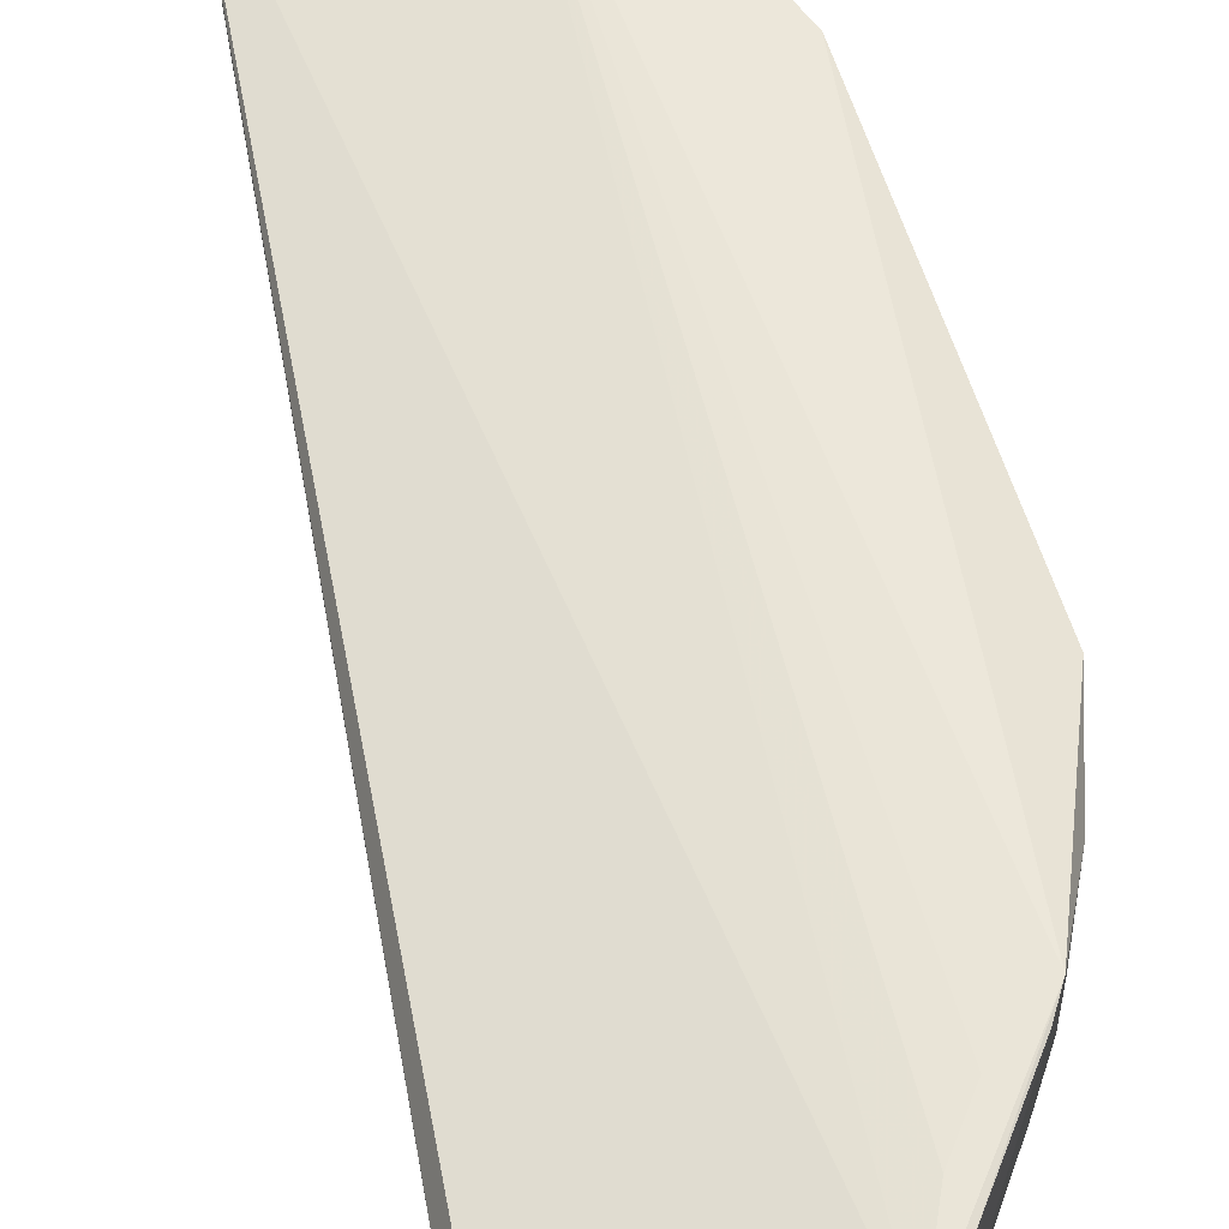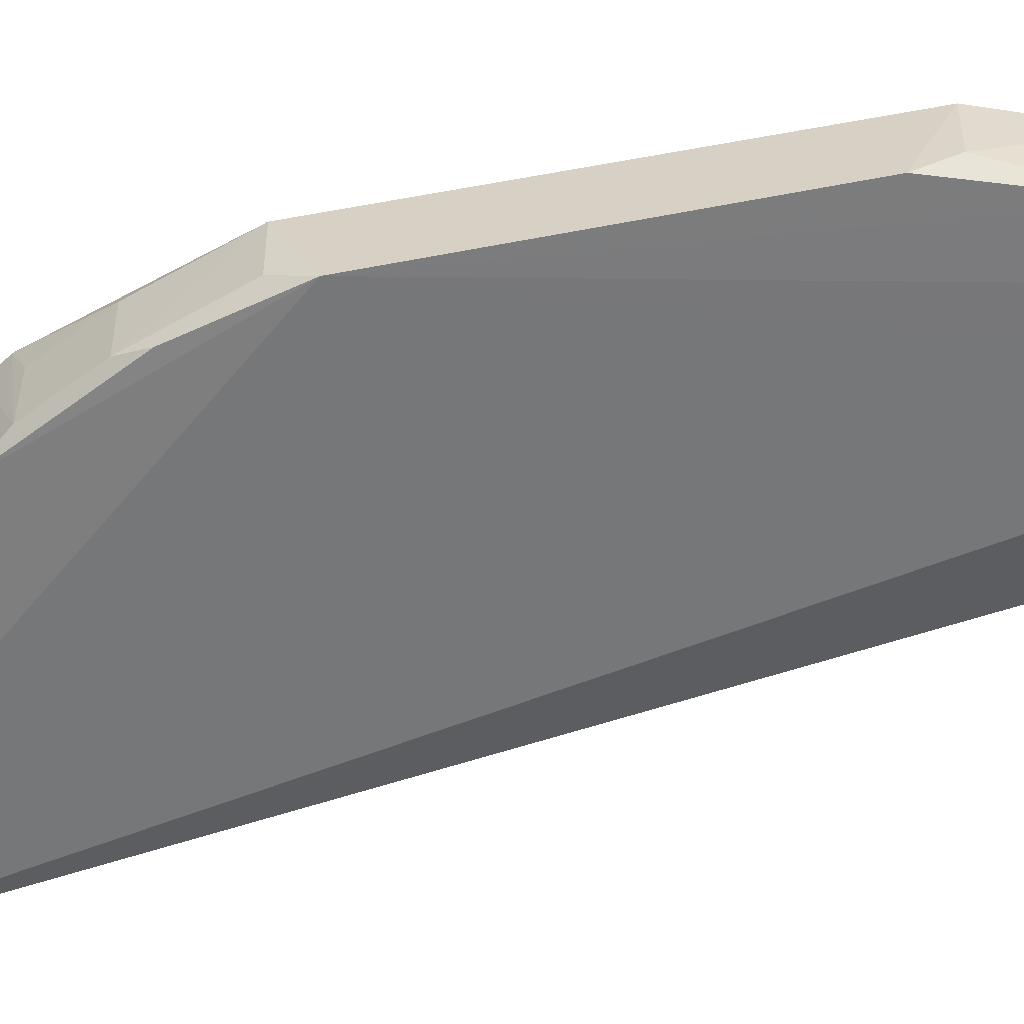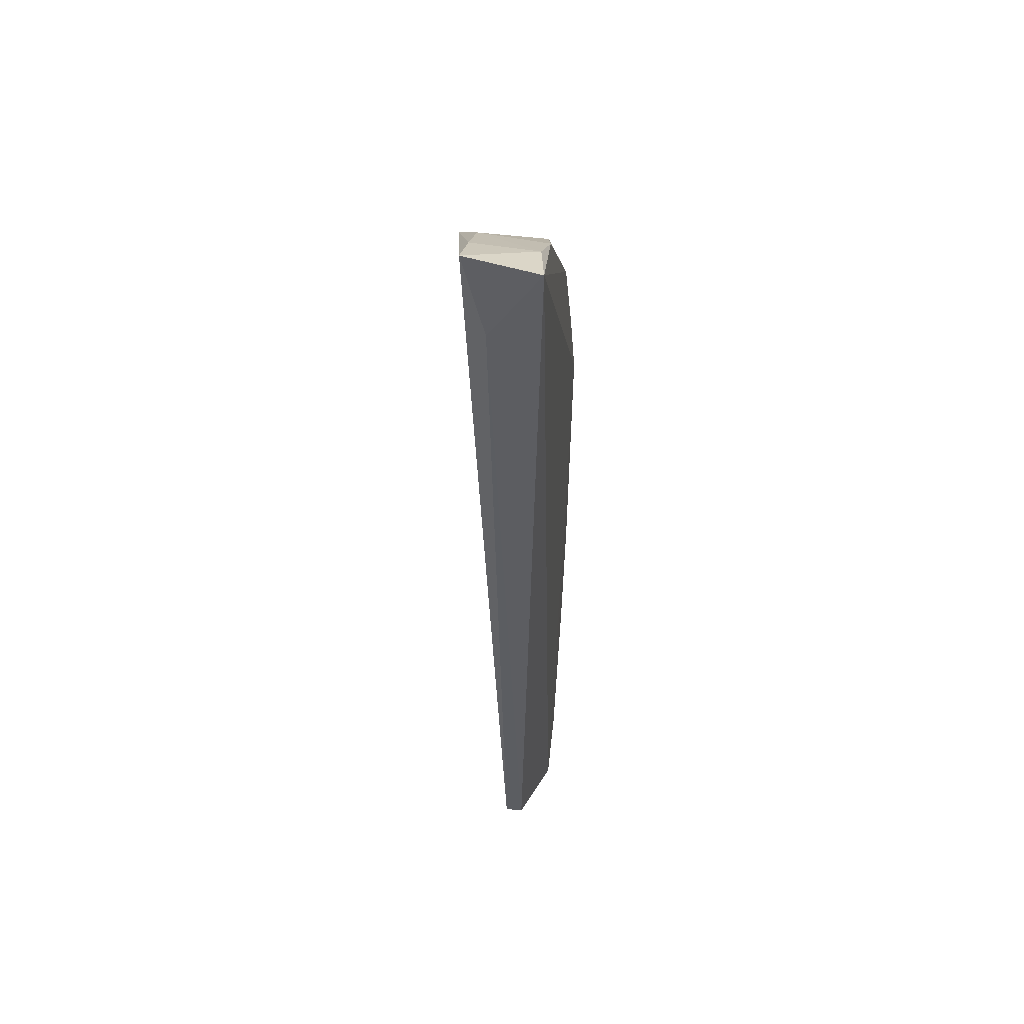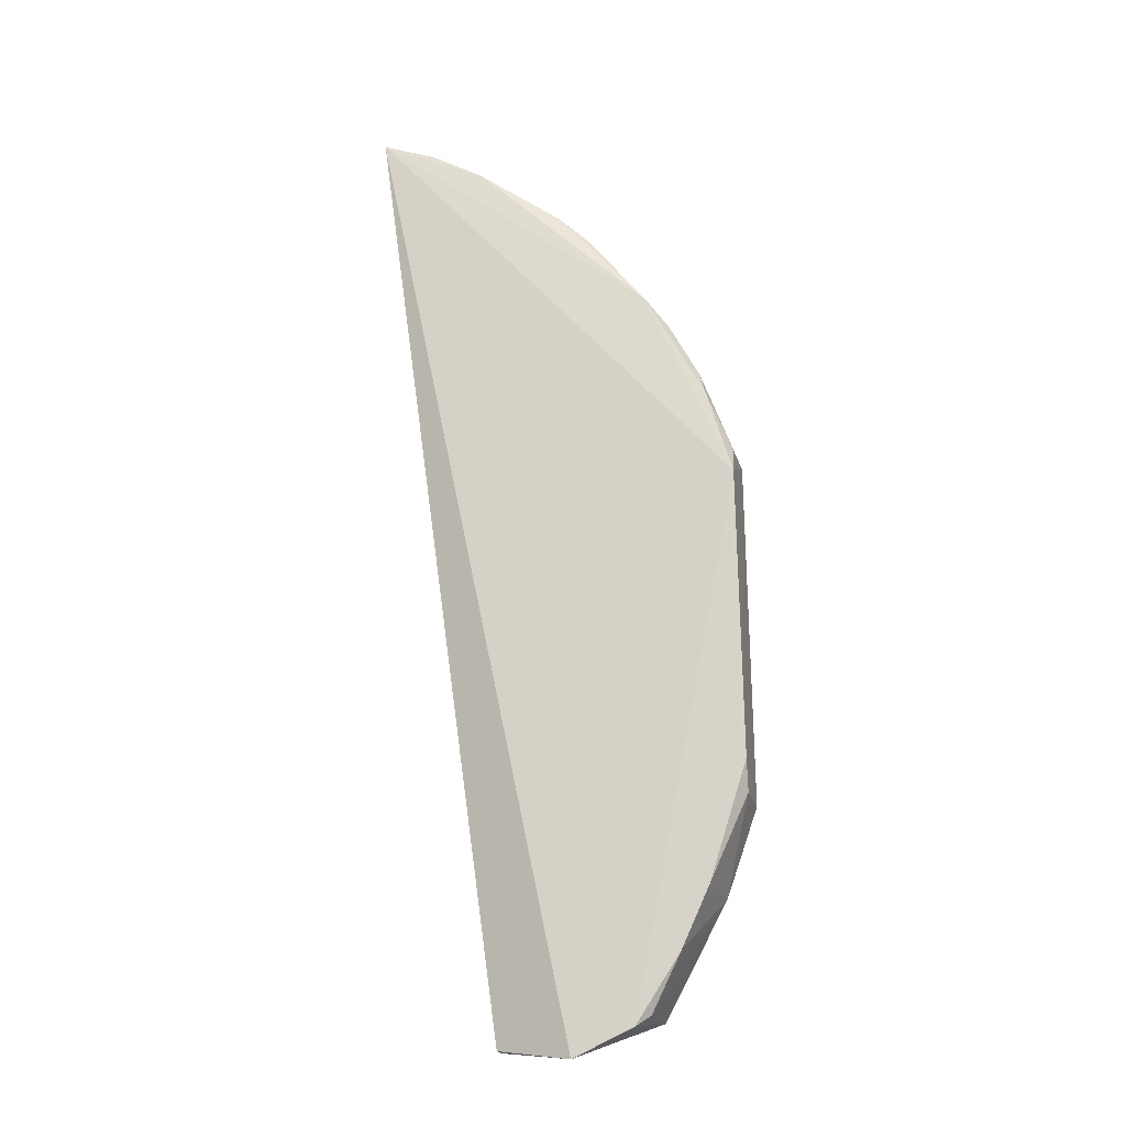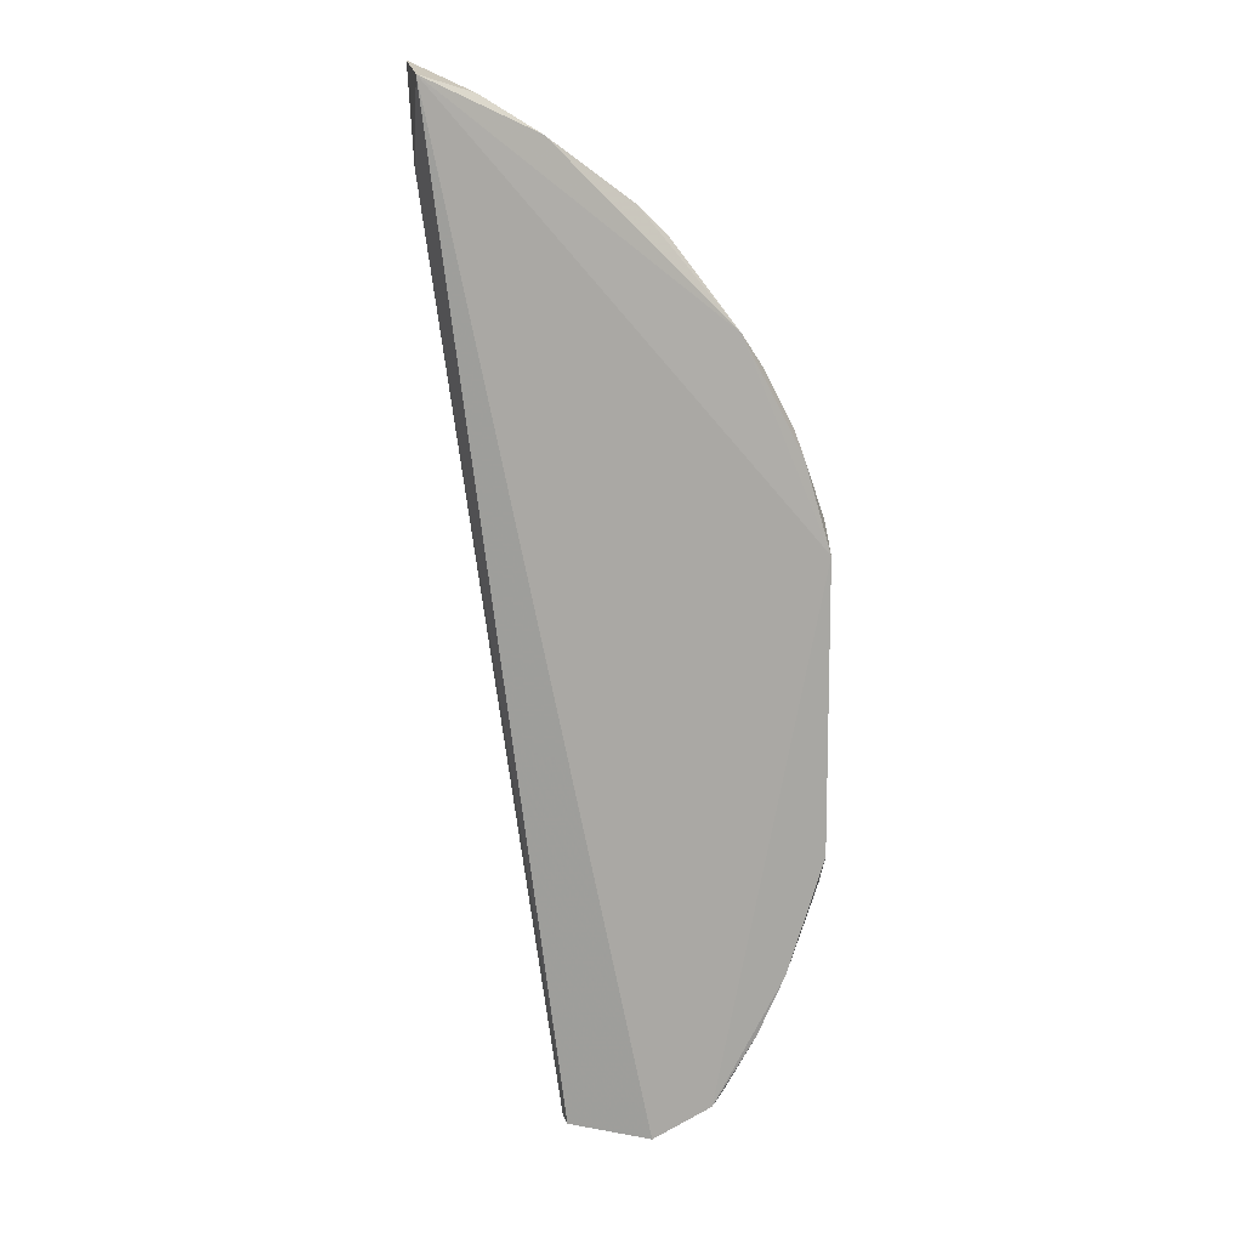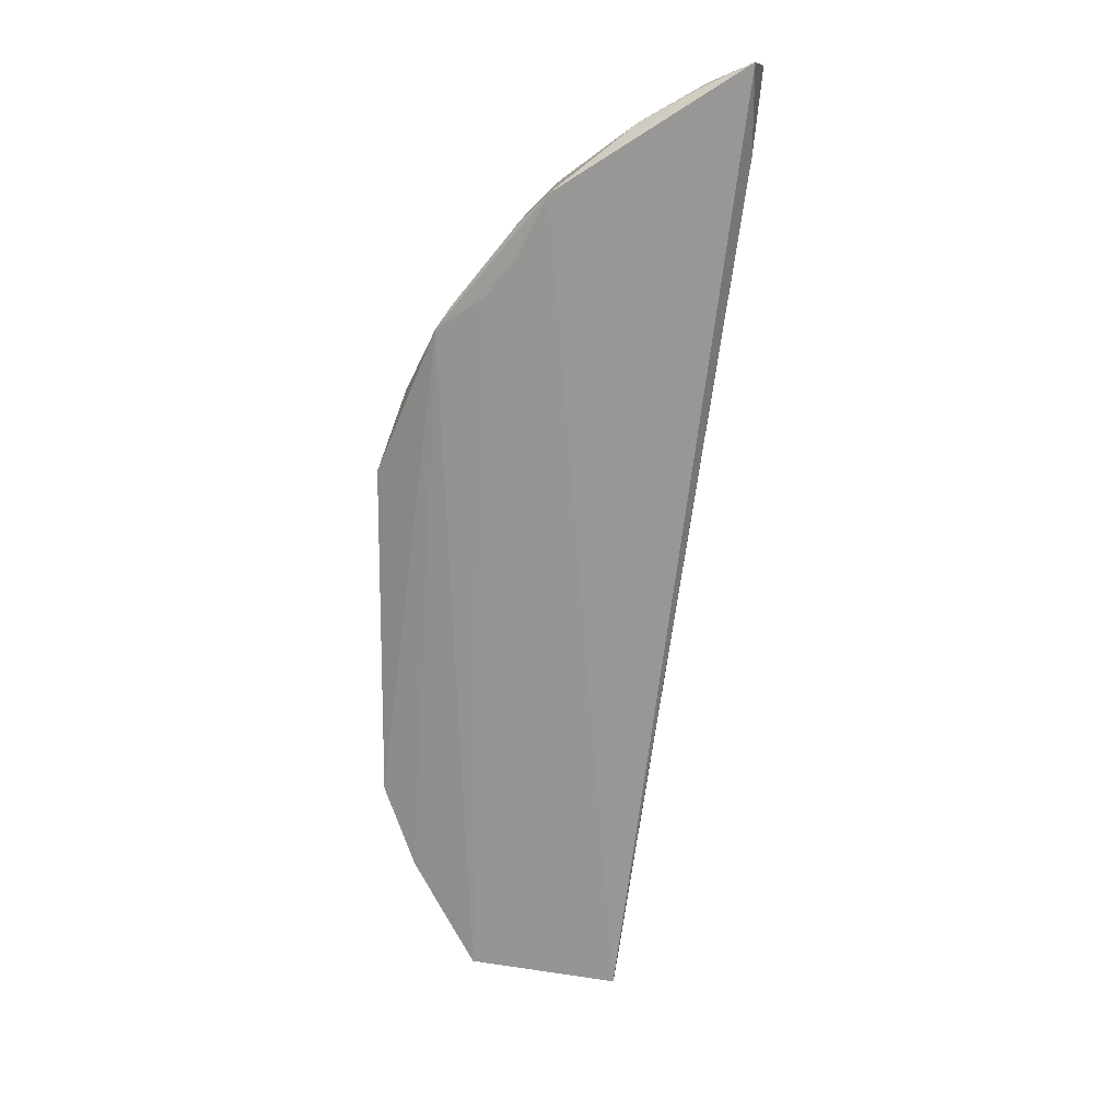
<metadata>
{"format":"obj","ext":"obj","renderer":"f3d","projection":"perspective","resolution":1024,"background":"white","views":[{"elev":59.5,"azim":162.1,"up":"+Z"},{"elev":-56.6,"azim":-79.5,"up":"+Z"},{"elev":45.9,"azim":97.6,"up":"+Y"},{"elev":-21.5,"azim":-165.7,"up":"+Y"},{"elev":14.1,"azim":166.0,"up":"+Y"},{"elev":19.4,"azim":8.8,"up":"+Y"}]}
</metadata>
<code>
v -0.1591 -0.1924 -0.2616
v -0.1593 -0.1927 -0.2707
v -0.09848 0.247 -0.2616
v -0.09767 0.2905 -0.2507
v -0.2774 0.09073 -0.251
v -0.2636 -0.1249 -0.2509
v -0.2784 0.07587 -0.2845
v -0.2333 -0.1804 -0.2509
v -0.2052 0.2001 -0.2352
v -0.09589 0.2852 -0.2869
v -0.2788 -0.08181 -0.2507
v -0.197 -0.1992 -0.2832
v -0.2357 0.1763 -0.2826
v -0.2432 0.1668 -0.2356
v -0.1893 0.2318 -0.2355
v -0.2796 -0.06687 -0.2827
v -0.262 0.1324 -0.2782
v -0.2196 0.1823 -0.2353
v -0.149 0.2607 -0.2838
v -0.2047 0.2174 -0.2773
v -0.2261 -0.1861 -0.283
v -0.2789 -0.08144 -0.2758
v -0.2654 0.1202 -0.283
v -0.2471 0.1609 -0.2776
v -0.2617 0.1327 -0.251
v -0.15 0.2629 -0.2503
v -0.1215 0.2775 -0.2826
v -0.2364 0.177 -0.2363
v -0.1902 0.2314 -0.2783
v -0.2476 -0.1531 -0.2822
v -0.2773 0.0906 -0.2775
v -0.247 0.1608 -0.2506
v -0.1217 0.279 -0.2509
v -0.2043 0.2169 -0.2362
v -0.2327 -0.1809 -0.2786
v -0.2612 -0.1239 -0.2826
f 1 2 3
f 1 3 4
f 10 3 2
f 10 4 3
f 12 2 1
f 12 1 8
f 12 10 2
f 12 7 10
f 13 10 7
f 14 6 8
f 14 11 6
f 14 5 11
f 15 9 8
f 15 8 1
f 15 1 4
f 15 14 9
f 16 11 5
f 16 5 7
f 18 14 8
f 18 8 9
f 18 9 14
f 19 10 13
f 21 7 12
f 21 12 8
f 22 6 11
f 22 11 16
f 23 17 13
f 23 13 7
f 24 13 17
f 25 17 5
f 25 5 14
f 27 4 10
f 27 10 19
f 27 19 26
f 28 20 13
f 28 24 14
f 28 13 24
f 29 19 13
f 29 13 20
f 29 26 19
f 29 20 15
f 29 15 26
f 31 23 7
f 31 7 5
f 31 5 17
f 31 17 23
f 32 25 14
f 32 14 24
f 32 24 17
f 32 17 25
f 33 26 15
f 33 15 4
f 33 27 26
f 33 4 27
f 34 28 14
f 34 14 15
f 34 15 20
f 34 20 28
f 35 30 21
f 35 21 8
f 35 8 6
f 35 6 30
f 36 30 6
f 36 6 22
f 36 22 16
f 36 21 30
f 36 16 7
f 36 7 21

</code>
